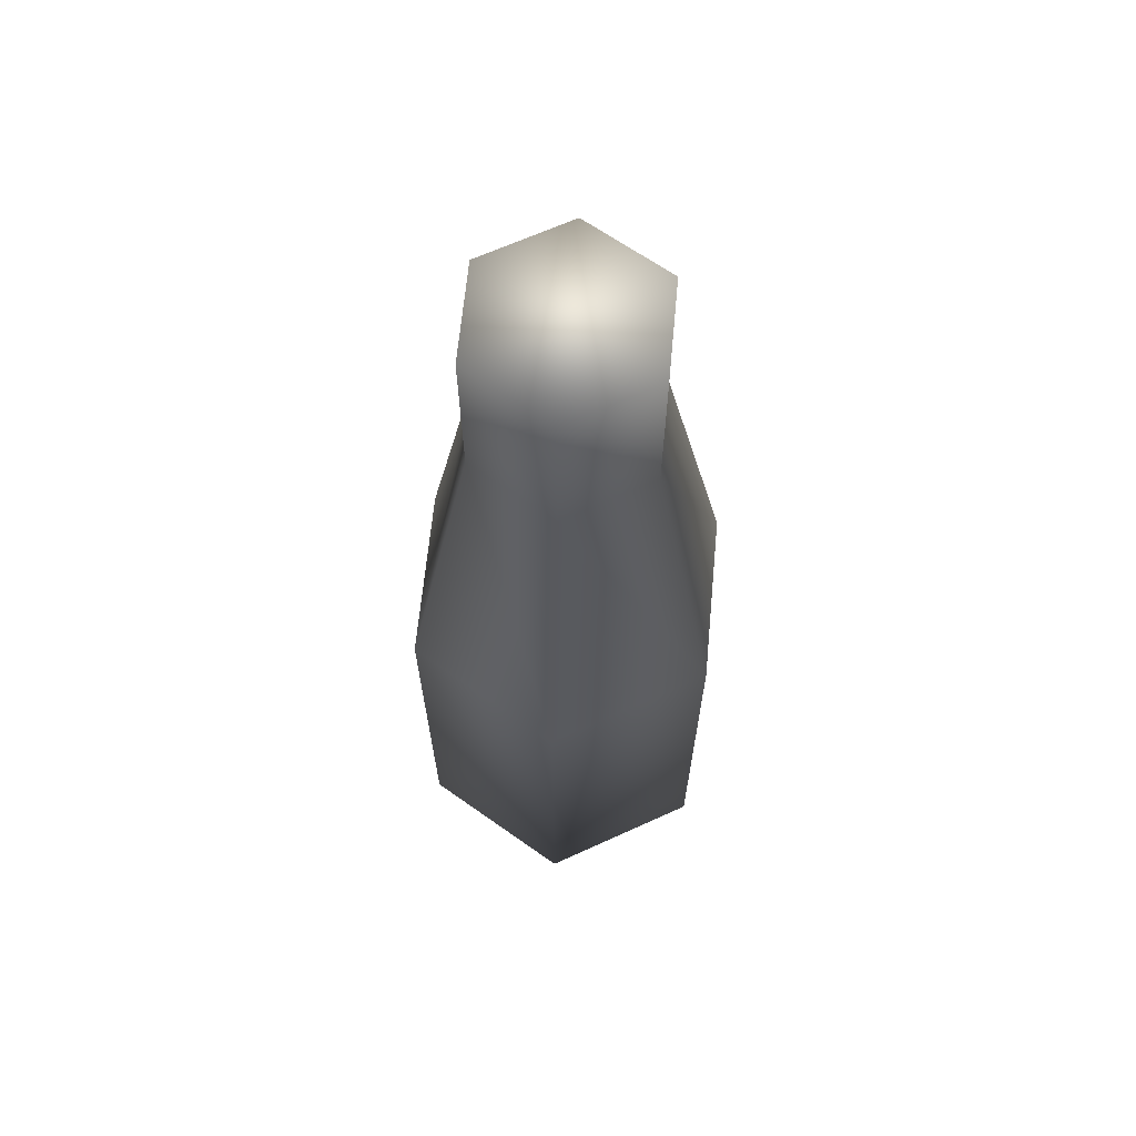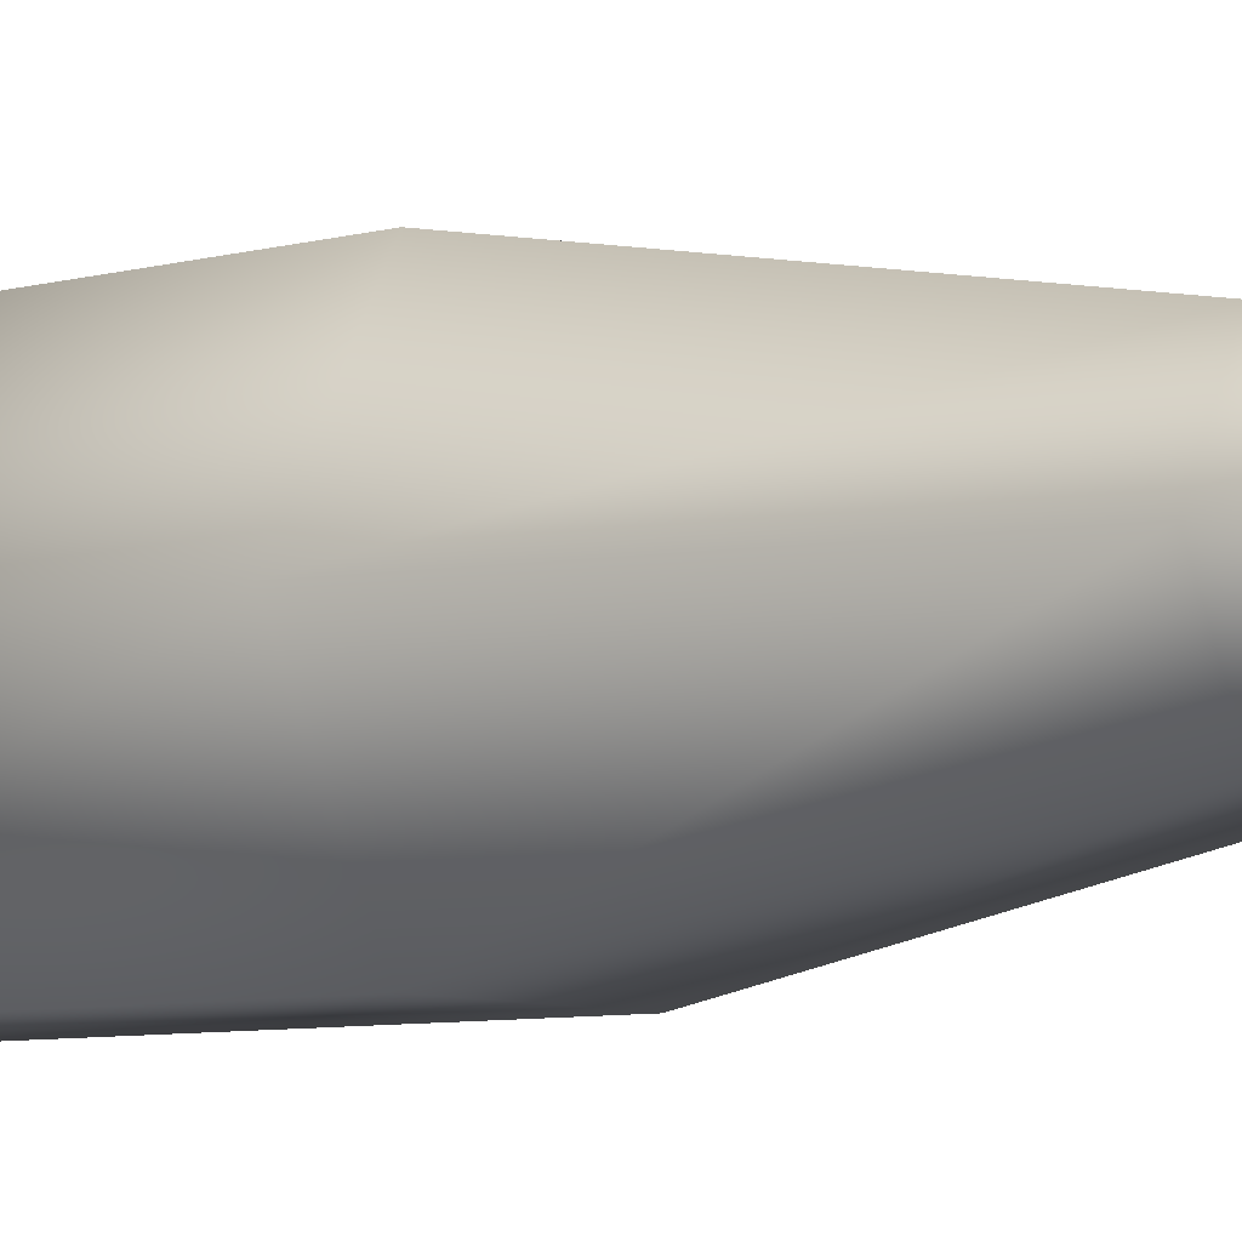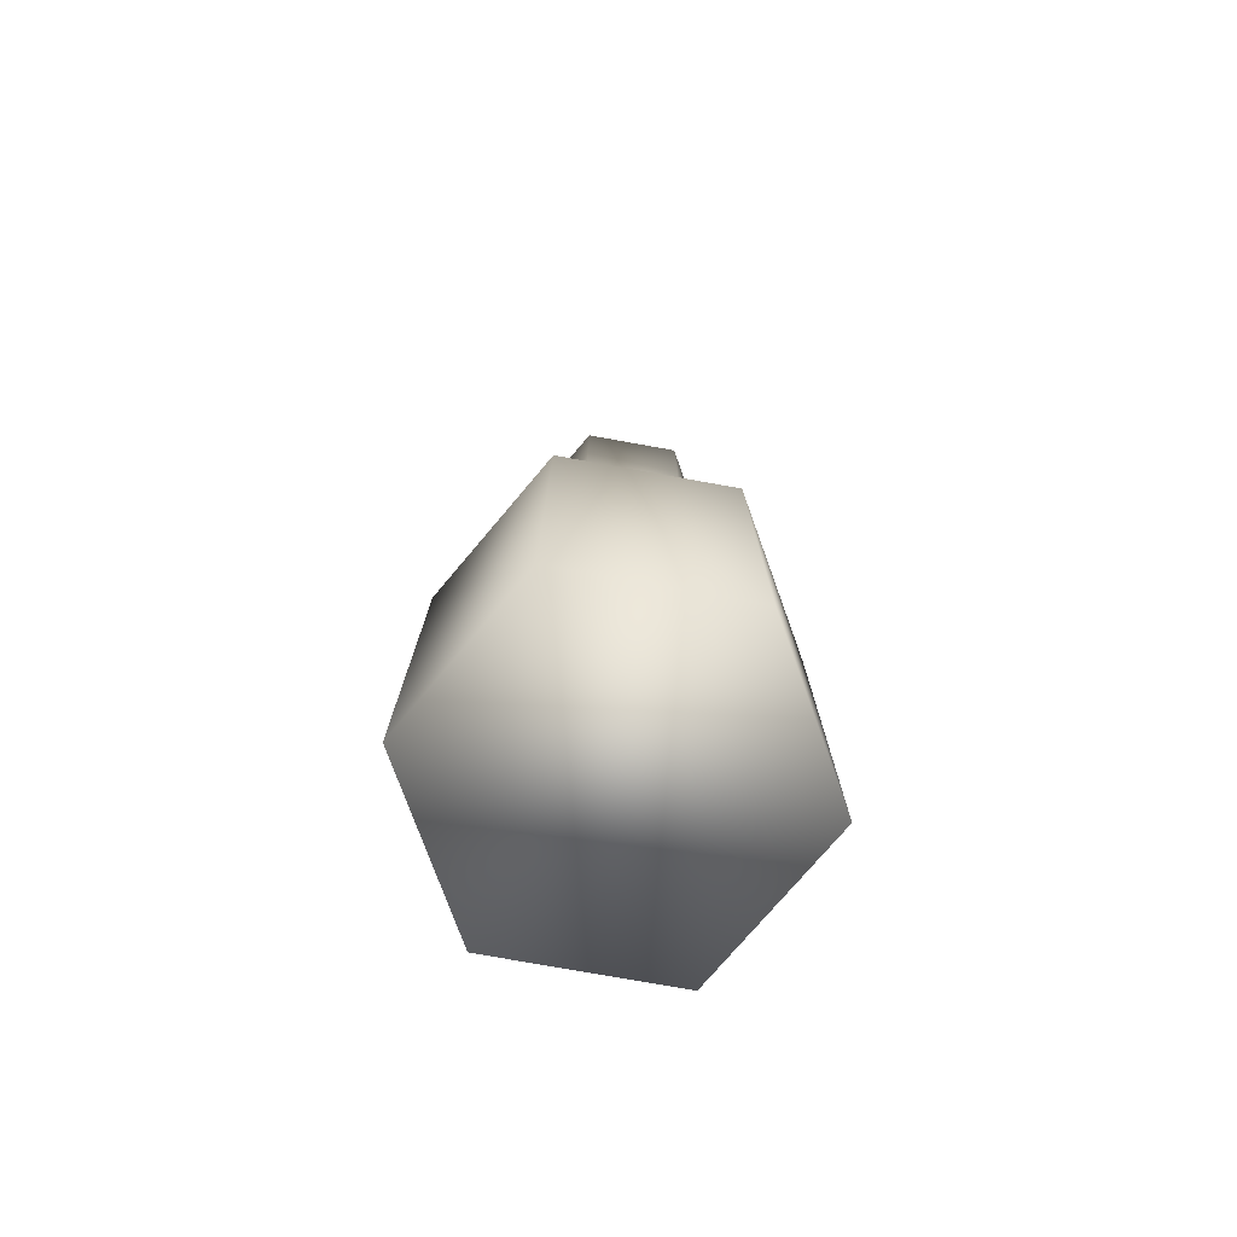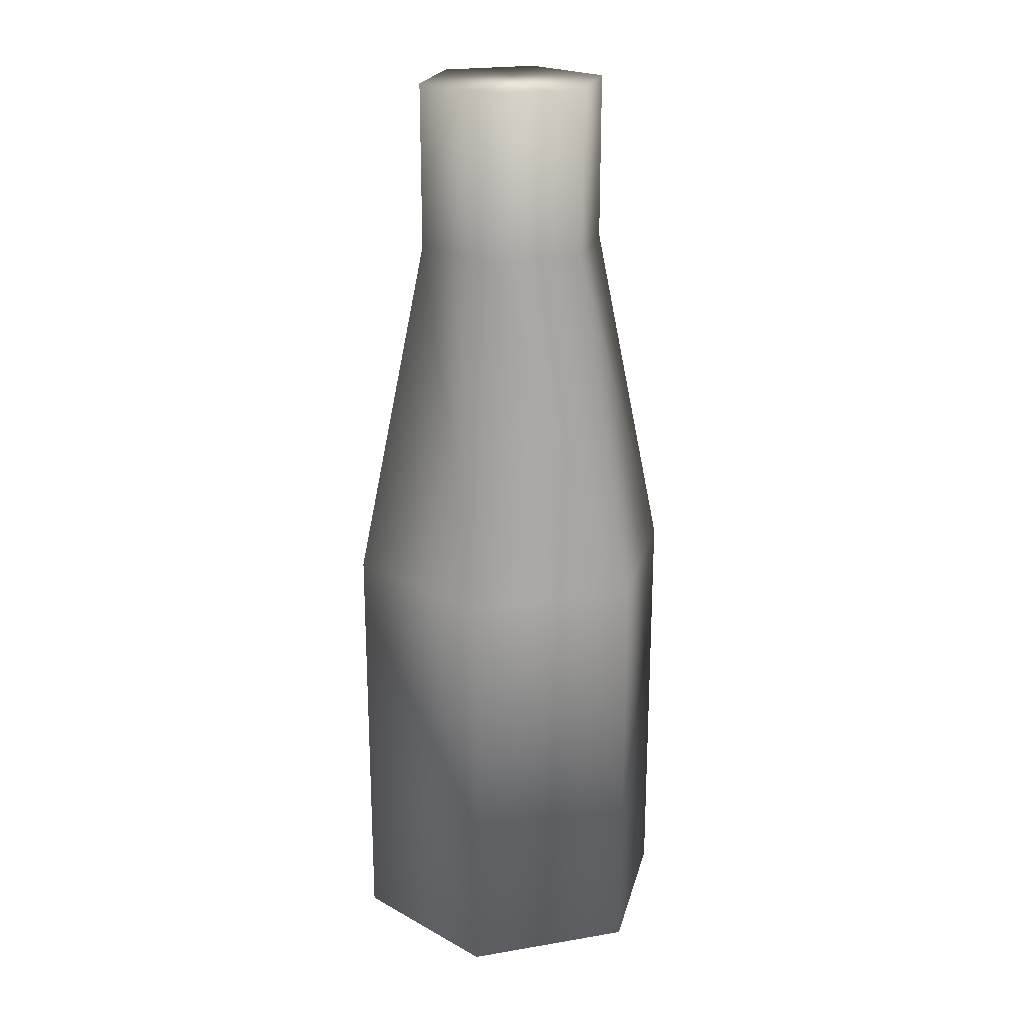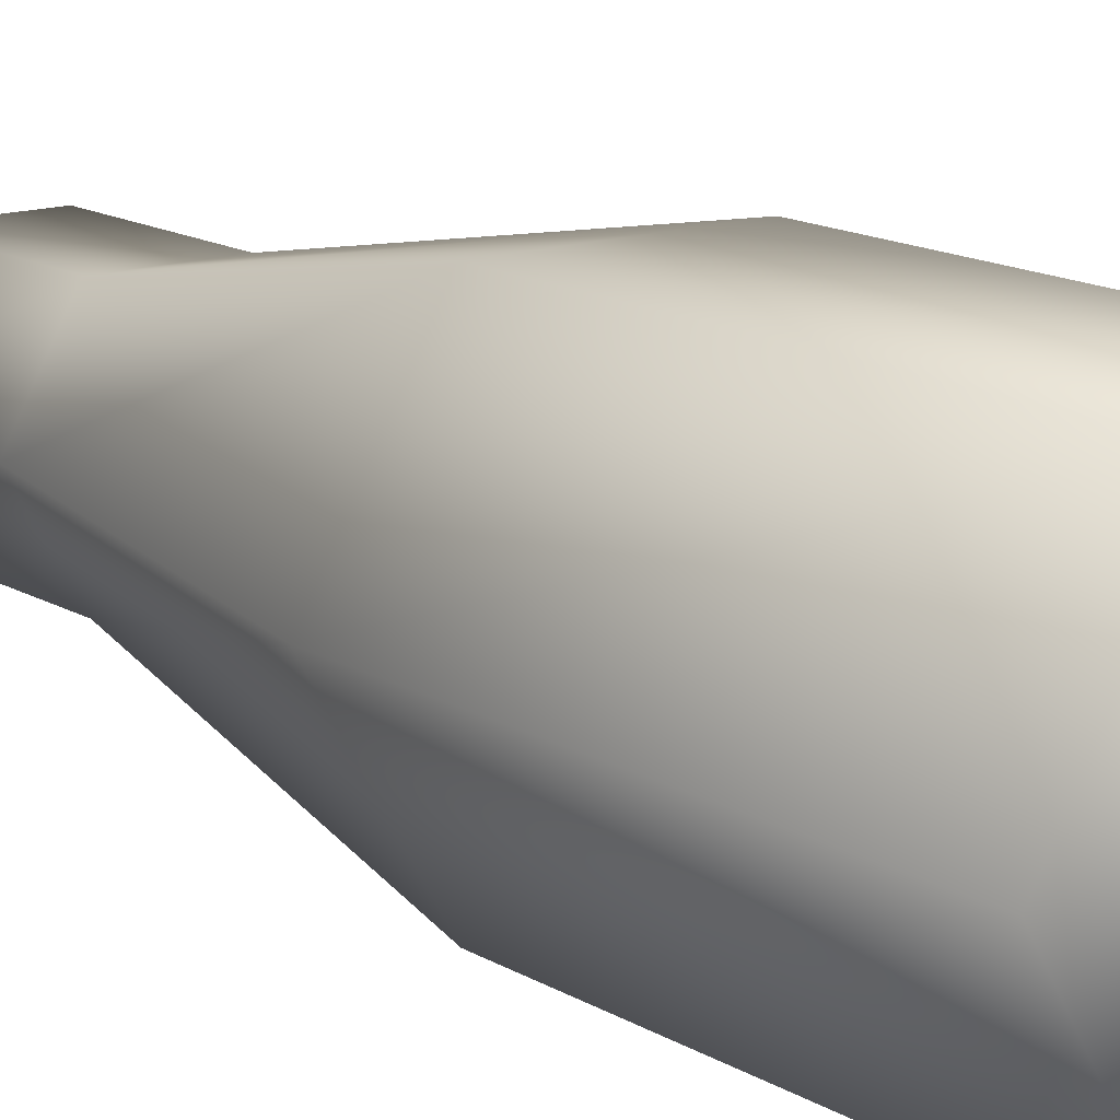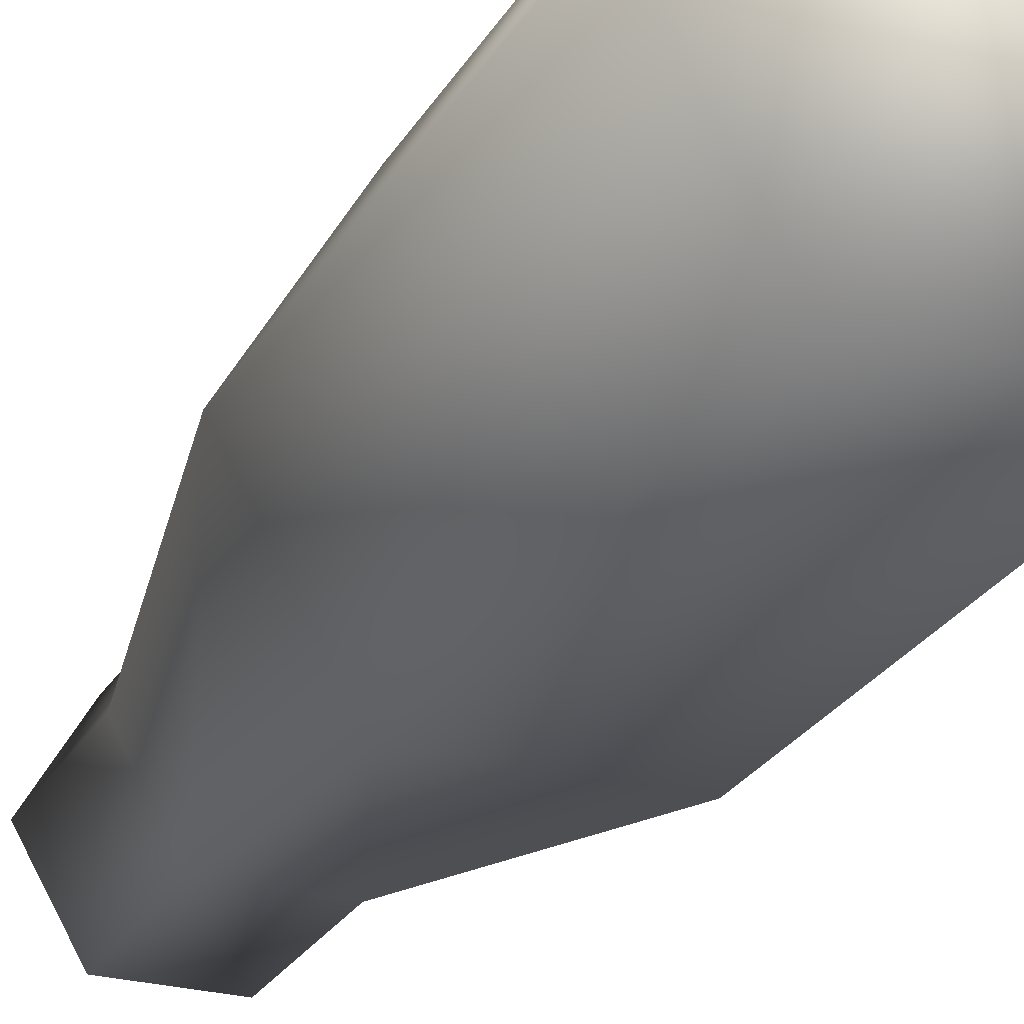
<metadata>
{"format":"obj","ext":"obj","renderer":"f3d","projection":"perspective","resolution":1024,"background":"white","views":[{"elev":65.6,"azim":35.4,"up":"+Y"},{"elev":-7.6,"azim":126.5,"up":"+Z"},{"elev":-75.7,"azim":-10.2,"up":"+Y"},{"elev":22.0,"azim":163.6,"up":"+Y"},{"elev":14.3,"azim":-37.5,"up":"+Z"},{"elev":-25.6,"azim":-23.6,"up":"+Z"}]}
</metadata>
<code>
o cylinder1
v 1 1 0
v 0.5 1 0.866
v -0.5 1 0.866
v -1 1 1.225e-16
v -0.5 1 -0.866
v 0.5 1 -0.866
v 1 -1.54 0
v 0.5 -1.54 0.866
v -0.5 -1.54 0.866
v -1 -1.54 1.225e-16
v -0.5 -1.54 -0.866
v 0.5 -1.54 -0.866
v 0.2845 3.056 0.4927
v 0.569 3.056 7.772e-19
v 0.2845 3.056 -0.4927
v -0.2845 3.056 -0.4927
v -0.569 3.056 7.046e-17
v -0.2845 3.056 0.4927
v 0.2845 4.037 0.4927
v 0.569 4.037 7.772e-19
v 0.2845 4.037 -0.4927
v -0.2845 4.037 -0.4927
v -0.569 4.037 7.046e-17
v -0.2845 4.037 0.4927
g cylinder1_cylinder1_auv
f 1 7 12 6
f 1 14 13 2
f 2 8 7 1
f 2 13 18 3
f 3 9 8 2
f 3 18 17 4
f 4 10 9 3
f 4 17 16 5
f 5 11 10 4
f 5 16 15 6
f 6 12 11 5
f 6 15 14 1
f 8 9 10 11 12 7
f 13 19 24 18
f 14 20 19 13
f 15 21 20 14
f 16 22 21 15
f 17 23 22 16
f 18 24 23 17
f 20 21 22 23 24 19

</code>
